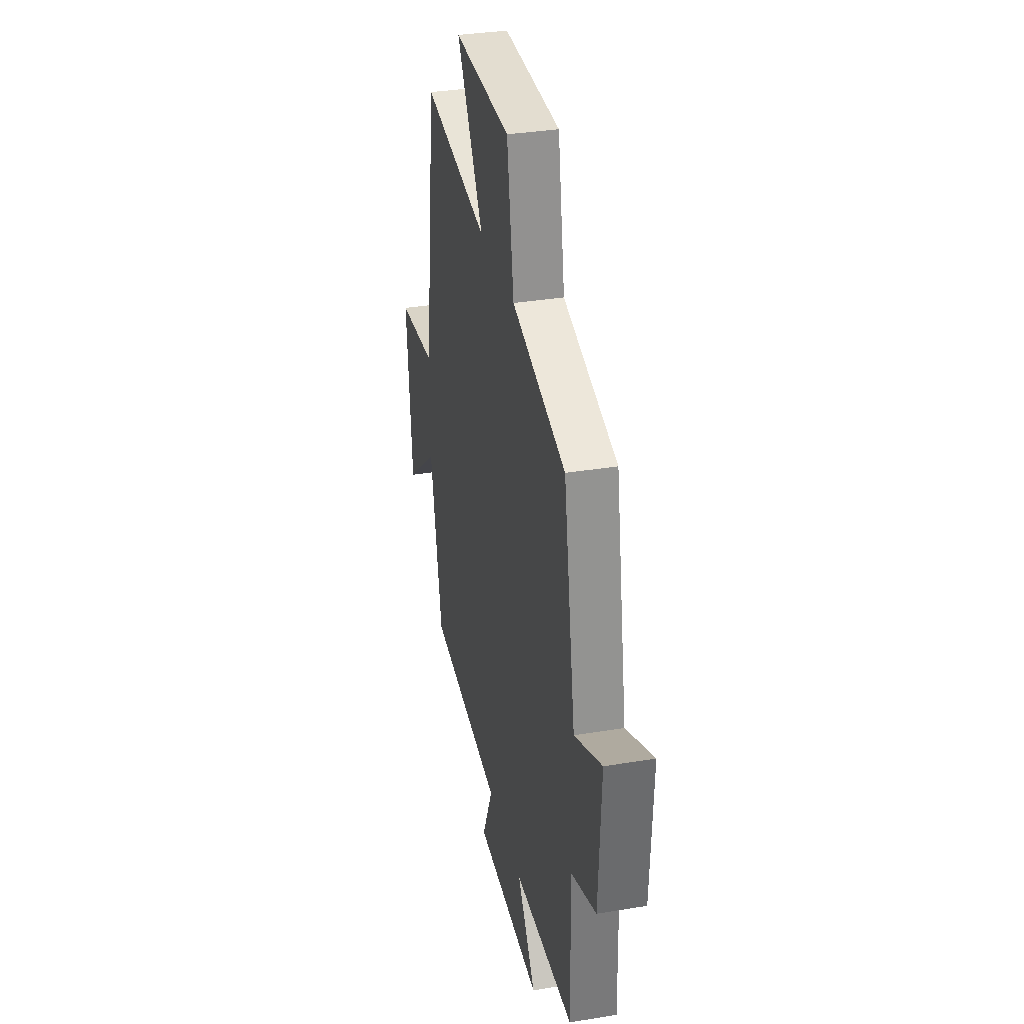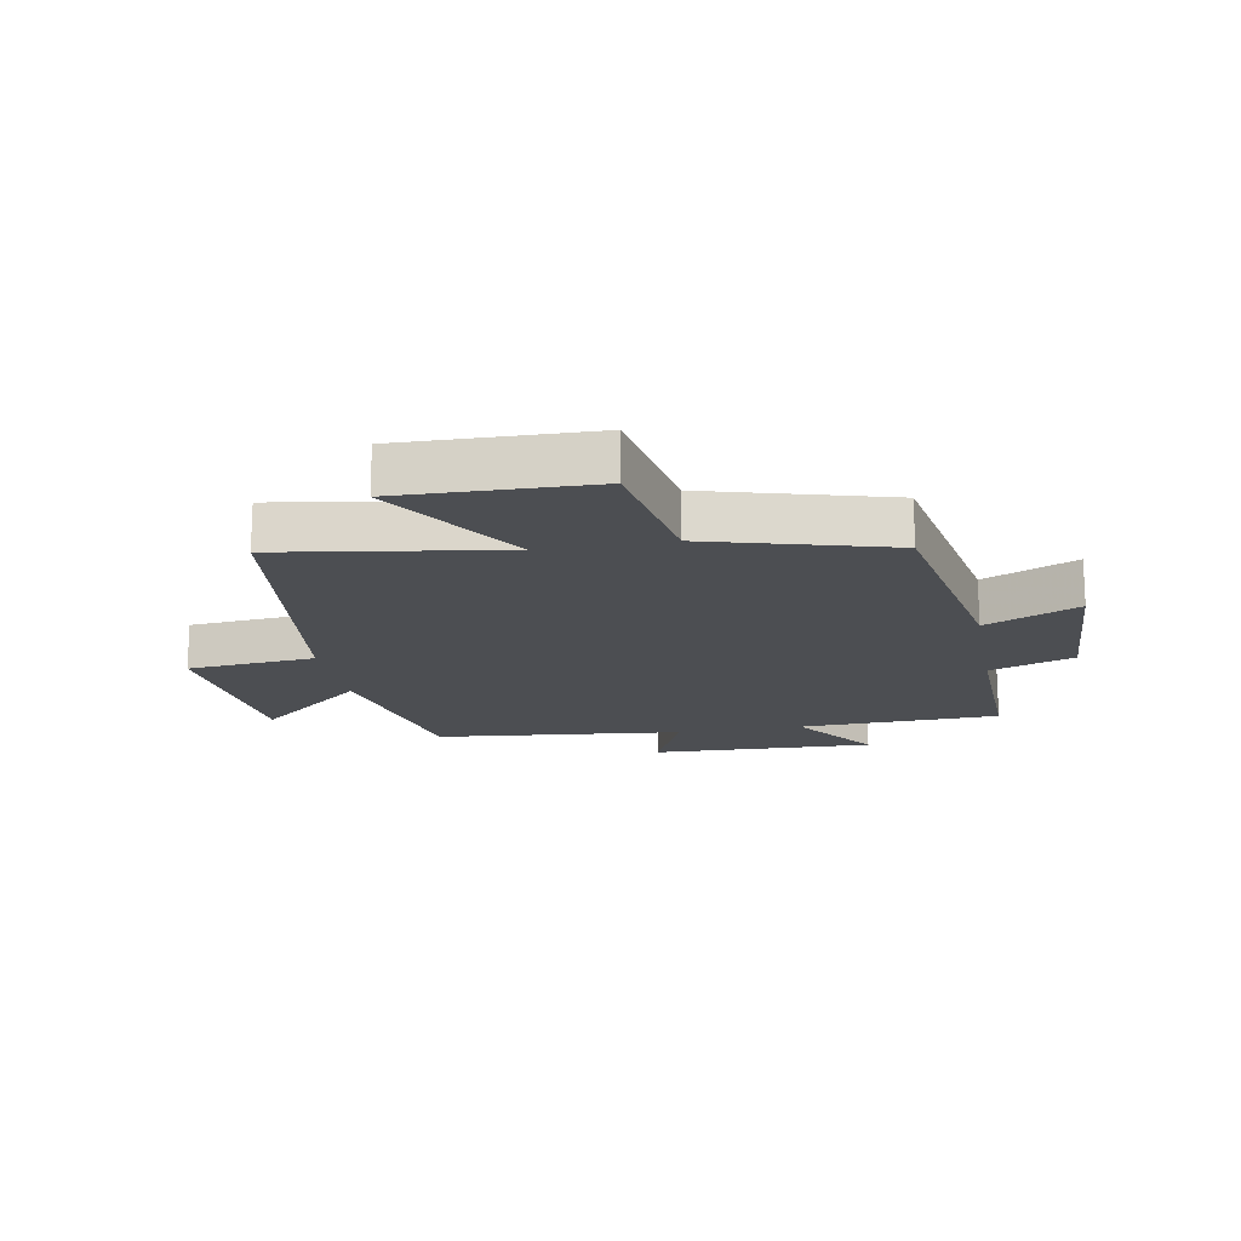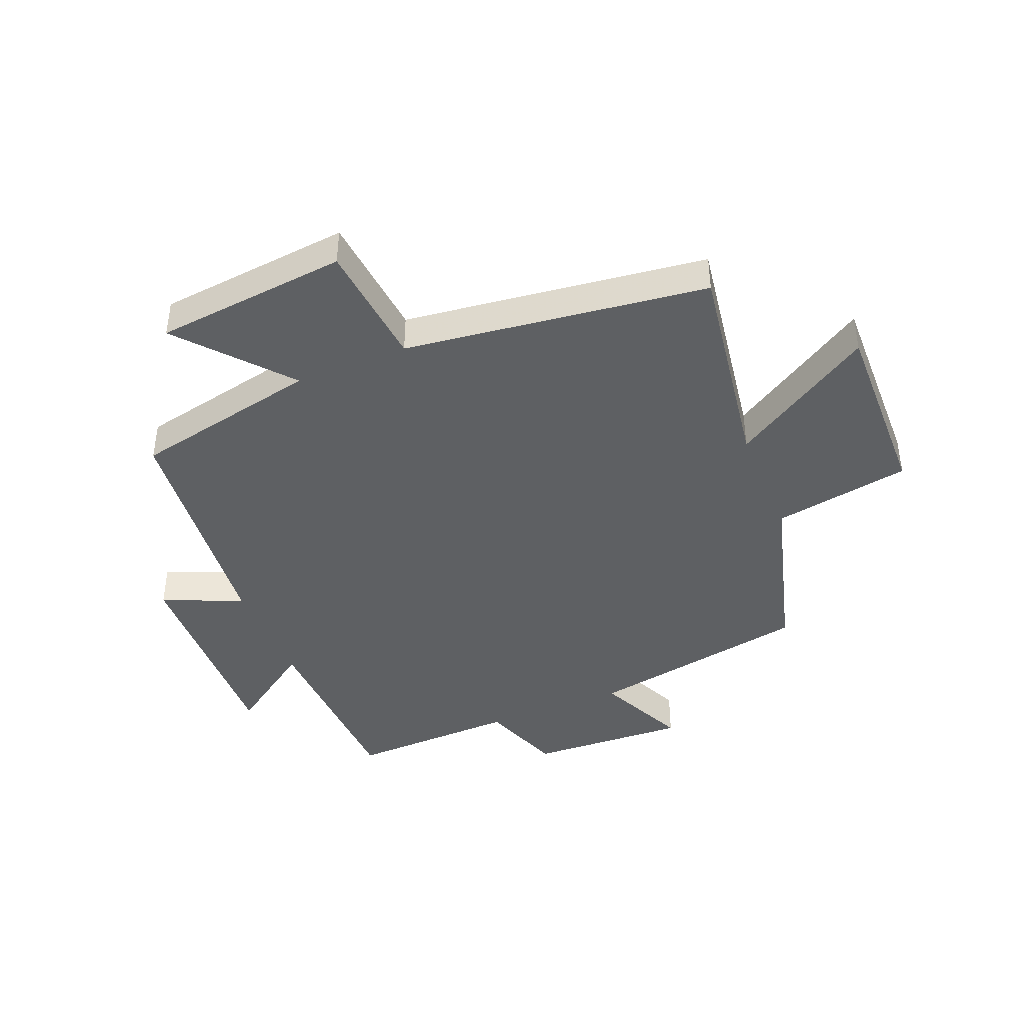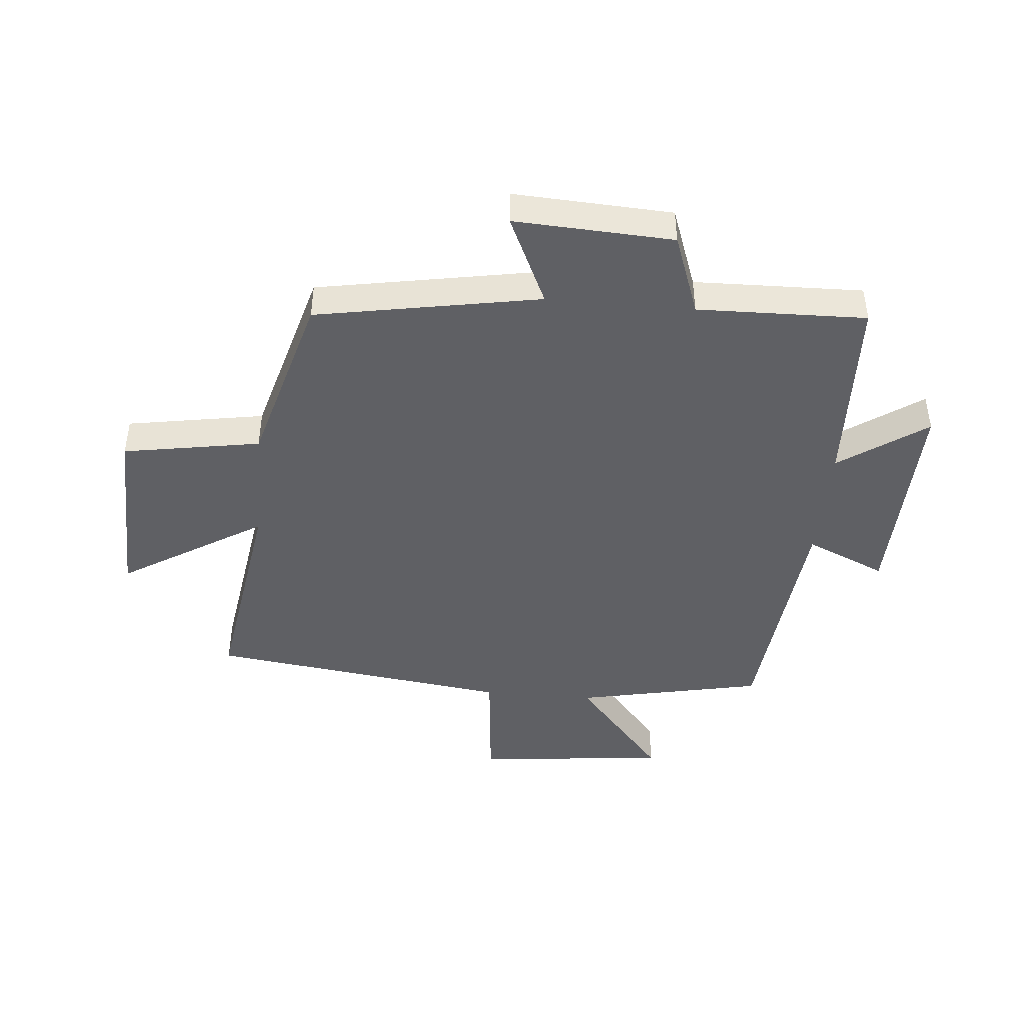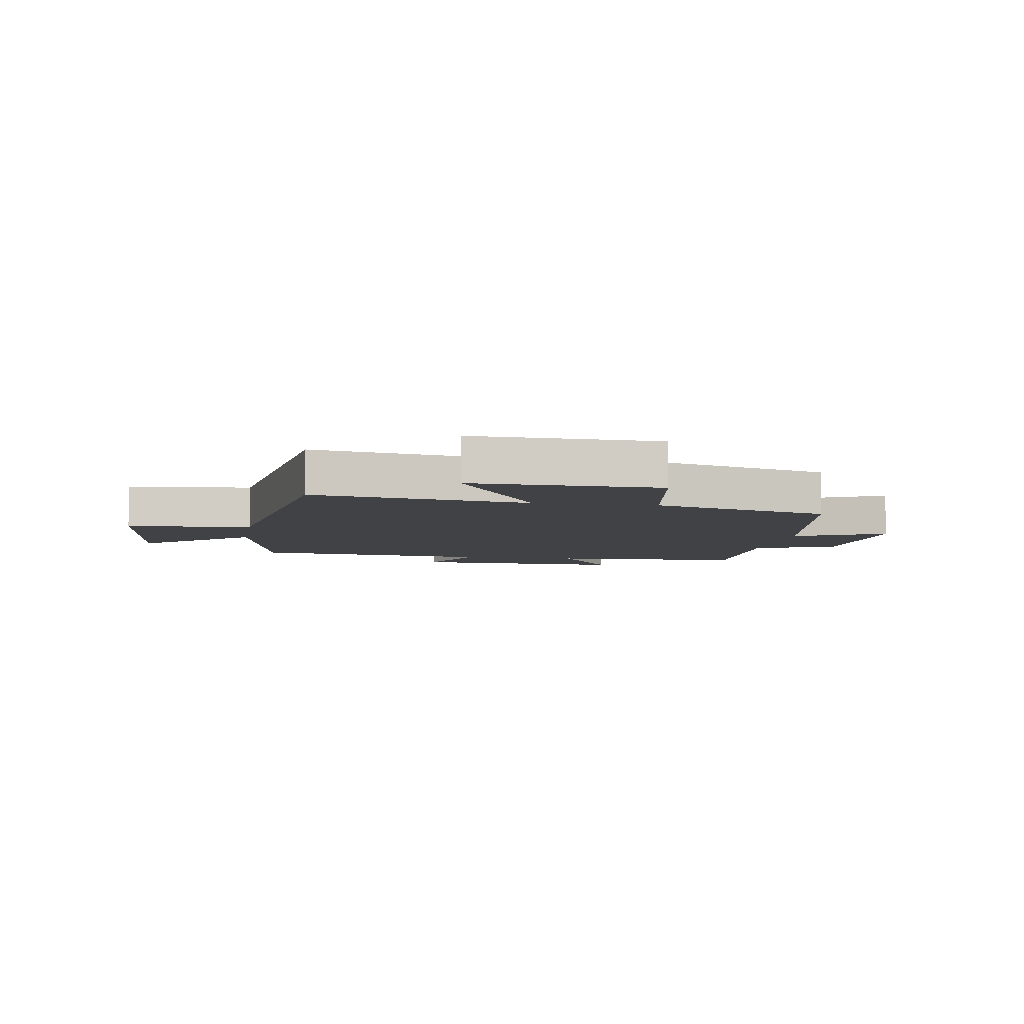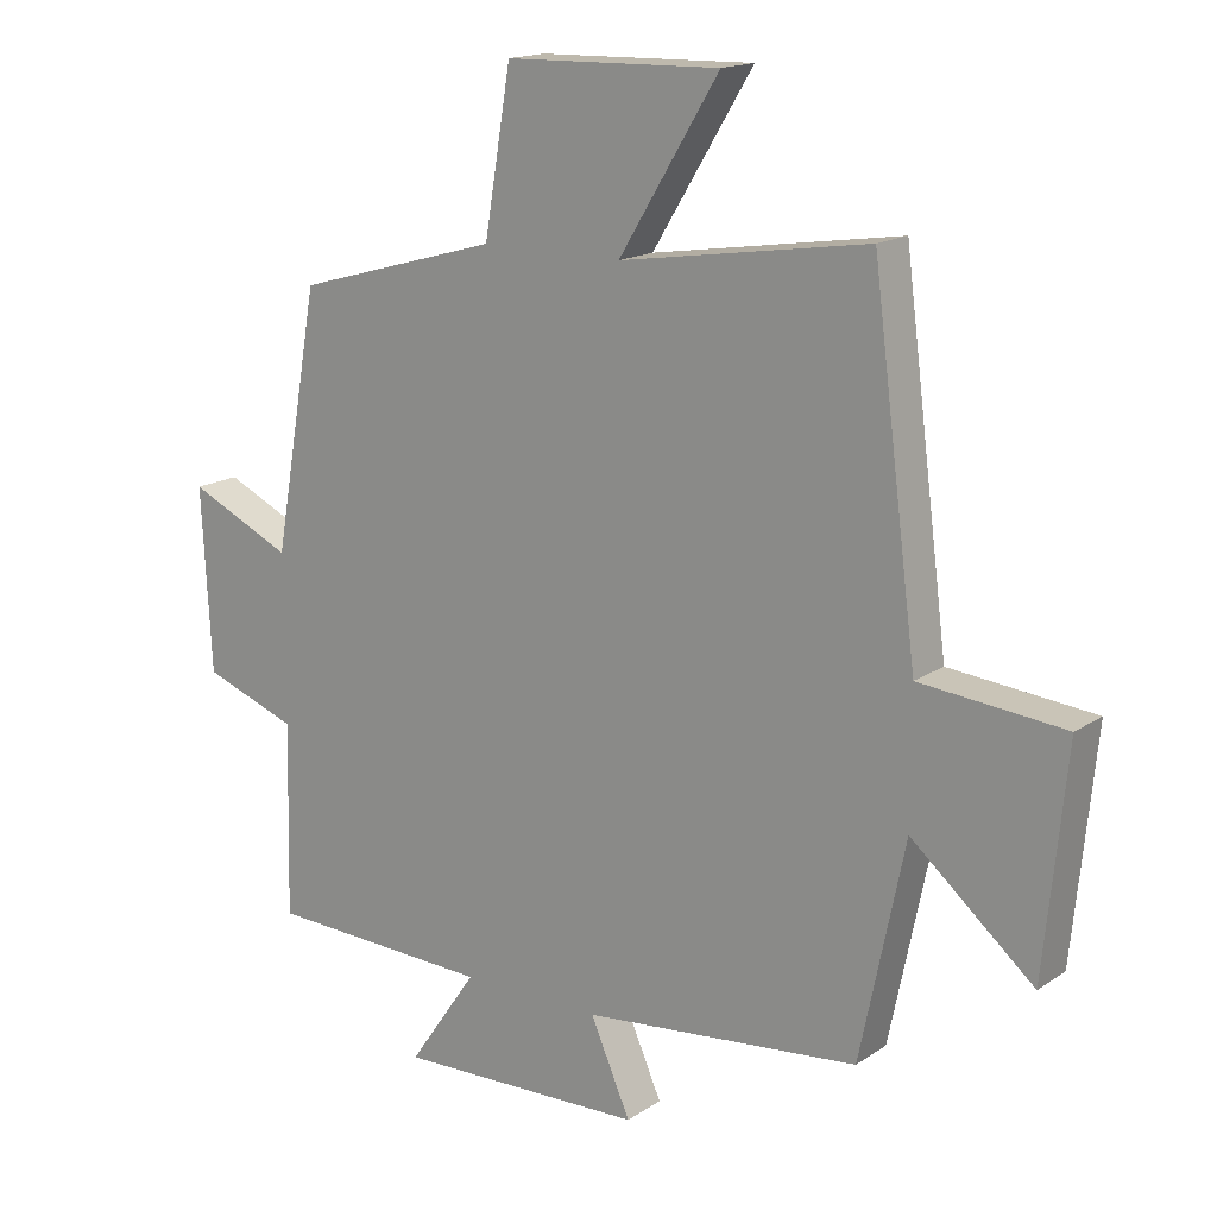
<metadata>
{"format":"obj","ext":"obj","renderer":"f3d","projection":"perspective","resolution":1024,"background":"white","views":[{"elev":34.0,"azim":77.3,"up":"+Z"},{"elev":-16.8,"azim":10.4,"up":"+Y"},{"elev":-42.4,"azim":-67.6,"up":"+Y"},{"elev":-44.4,"azim":84.9,"up":"+Y"},{"elev":-6.2,"azim":-9.2,"up":"+Y"},{"elev":16.3,"azim":-143.2,"up":"+Z"}]}
</metadata>
<code>
v -0.435 0.07 -0.458
v -0.5 0.07 -0.143
v -0.679 0.07 -0.295
v -0.711 0.07 0.029
v -0.5 0.07 0.049
v -0.434 0.07 0.556
v -0.071 0.07 0.5
v -0.218 0.07 0.739
v 0.096 0.07 0.731
v 0.135 0.07 0.5
v 0.433 0.07 0.416
v 0.5 0.07 0.041
v 0.652 0.07 0.111
v 0.638 0.07 -0.155
v 0.5 0.07 -0.205
v 0.507 0.07 -0.488
v 0.177 0.07 -0.5
v 0.278 0.07 -0.646
v -0.088 0.07 -0.634
v -0.029 0.07 -0.5
v -0.435 0 -0.458
v -0.5 0 -0.143
v -0.679 0 -0.295
v -0.711 0 0.029
v -0.5 0 0.049
v -0.434 0 0.556
v -0.071 0 0.5
v -0.218 0 0.739
v 0.096 0 0.731
v 0.135 0 0.5
v 0.433 0 0.416
v 0.5 0 0.041
v 0.652 0 0.111
v 0.638 0 -0.155
v 0.5 0 -0.205
v 0.507 0 -0.488
v 0.177 0 -0.5
v 0.278 0 -0.646
v -0.088 0 -0.634
v -0.029 0 -0.5
f 17 18 19 20
f 15 16 17 20
f 15 20 1 2
f 12 13 14 15
f 10 11 12 15
f 10 15 2
f 7 8 9 10
f 7 10 2 3
f 5 6 7
f 5 7 3
f 3 4 5
f 40 39 38 37
f 40 37 36 35
f 22 21 40 35
f 35 34 33 32
f 35 32 31 30
f 22 35 30
f 30 29 28 27
f 23 22 30 27
f 27 26 25
f 23 27 25
f 25 24 23
f 1 21 22 2
f 2 22 23 3
f 3 23 24 4
f 4 24 25 5
f 5 25 26 6
f 6 26 27 7
f 7 27 28 8
f 8 28 29 9
f 9 29 30 10
f 10 30 31 11
f 11 31 32 12
f 12 32 33 13
f 13 33 34 14
f 14 34 35 15
f 15 35 36 16
f 16 36 37 17
f 17 37 38 18
f 18 38 39 19
f 19 39 40 20
f 20 40 21 1

</code>
